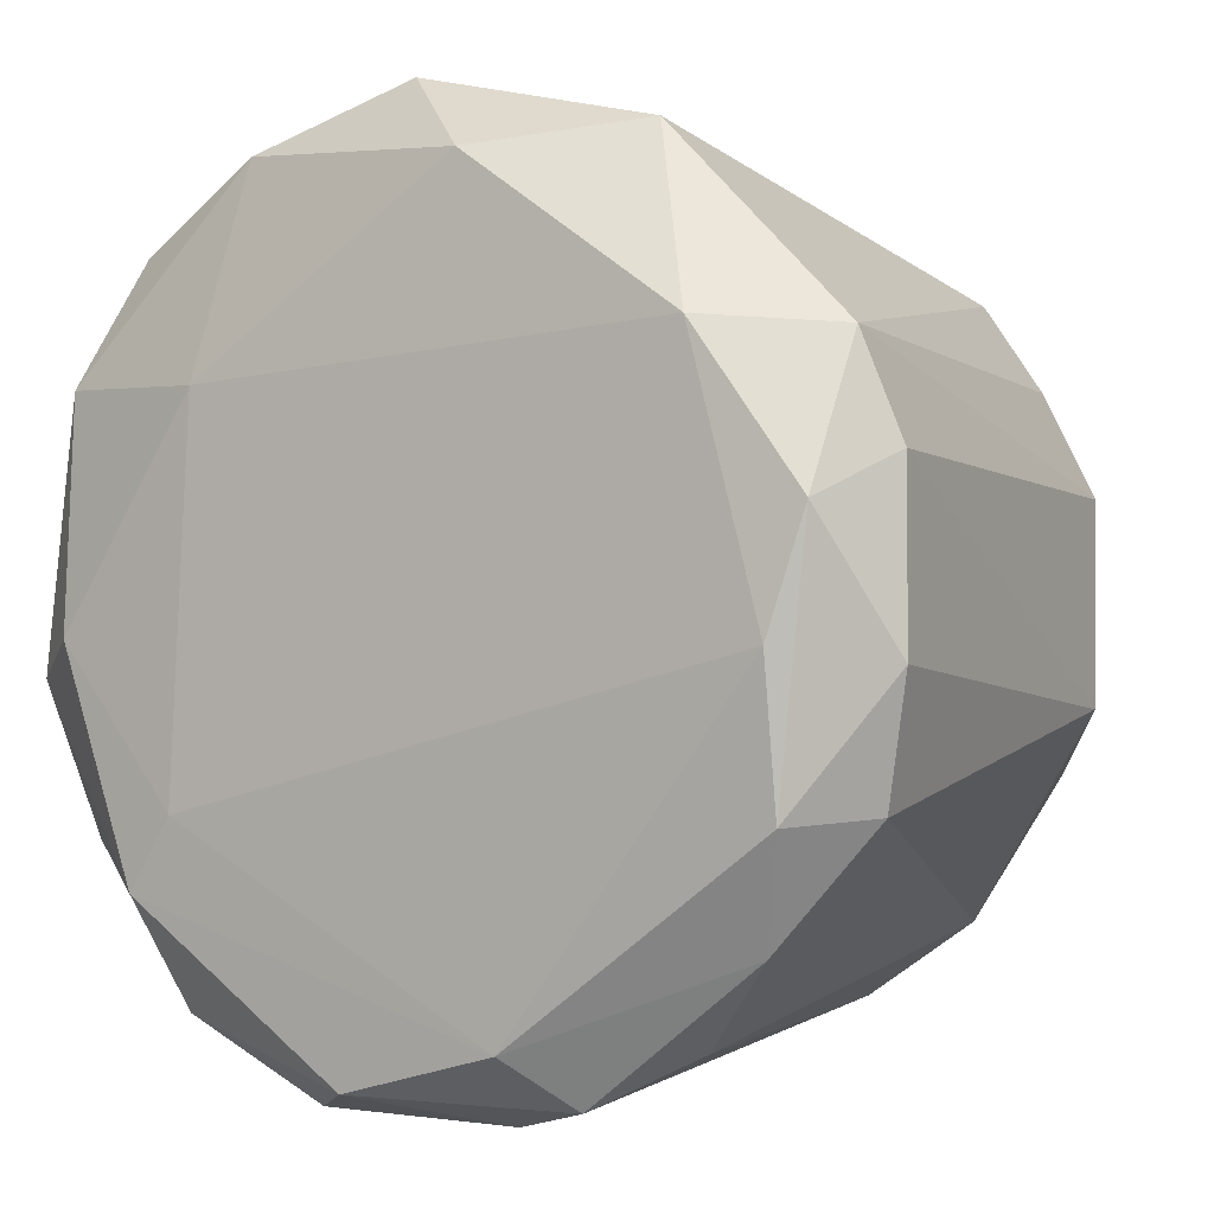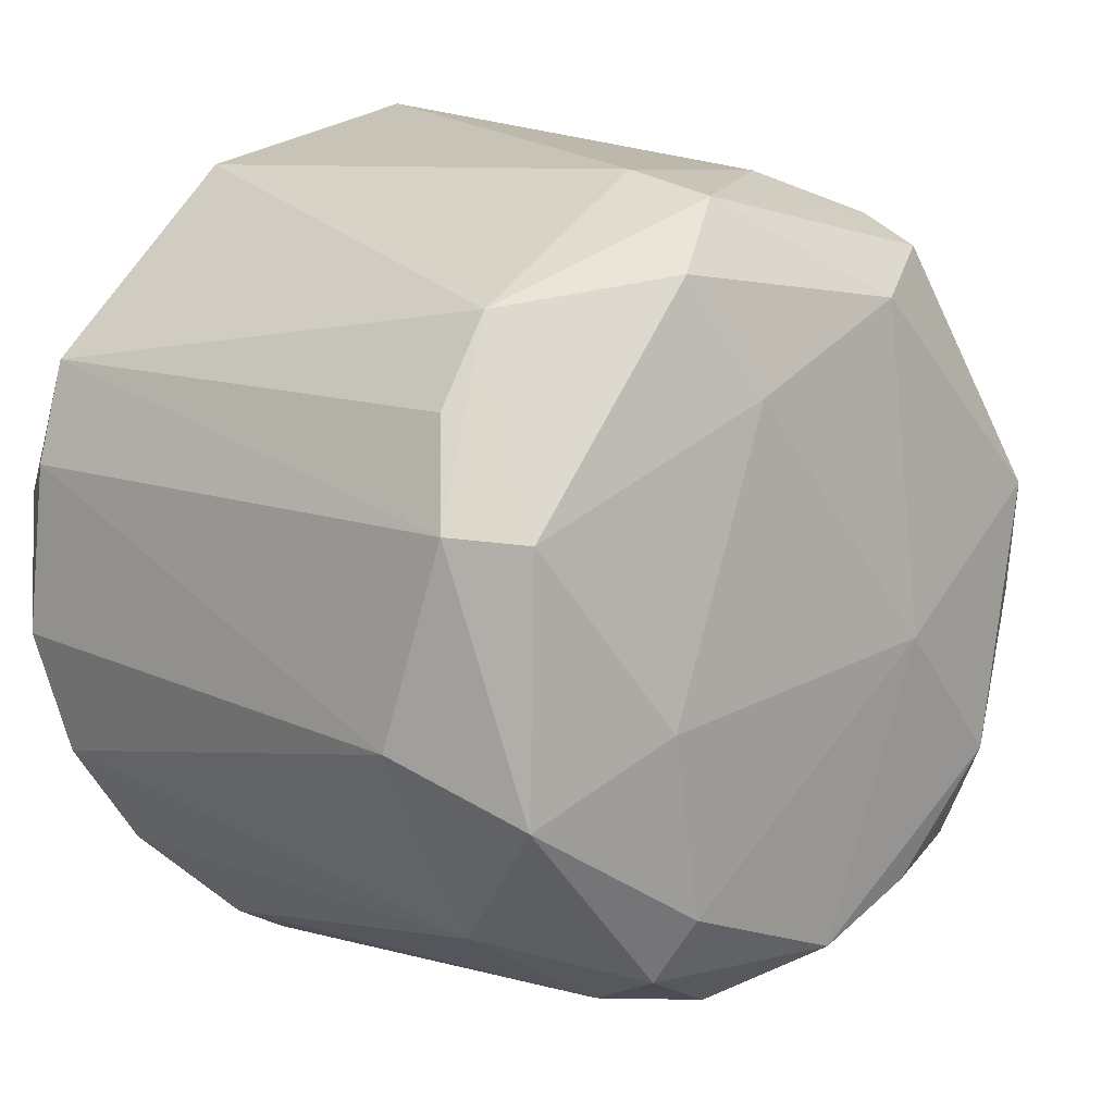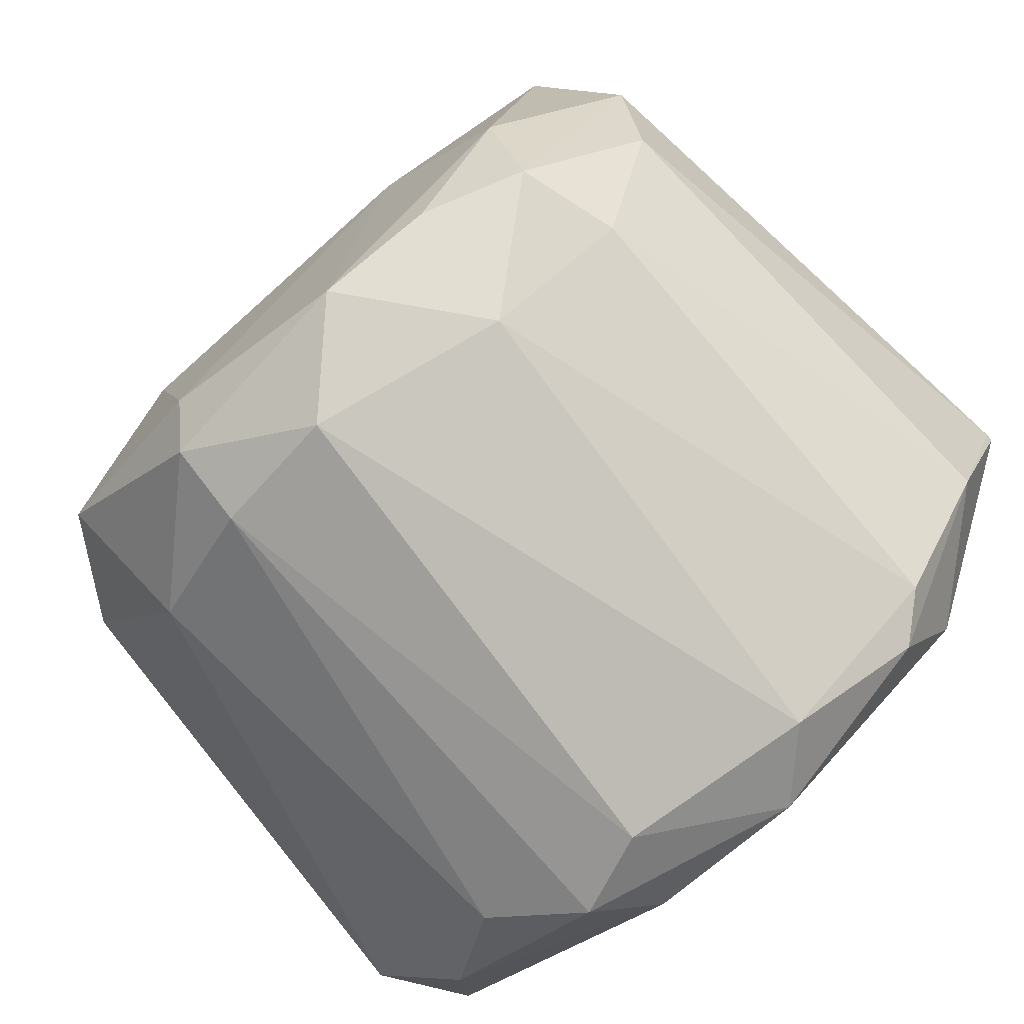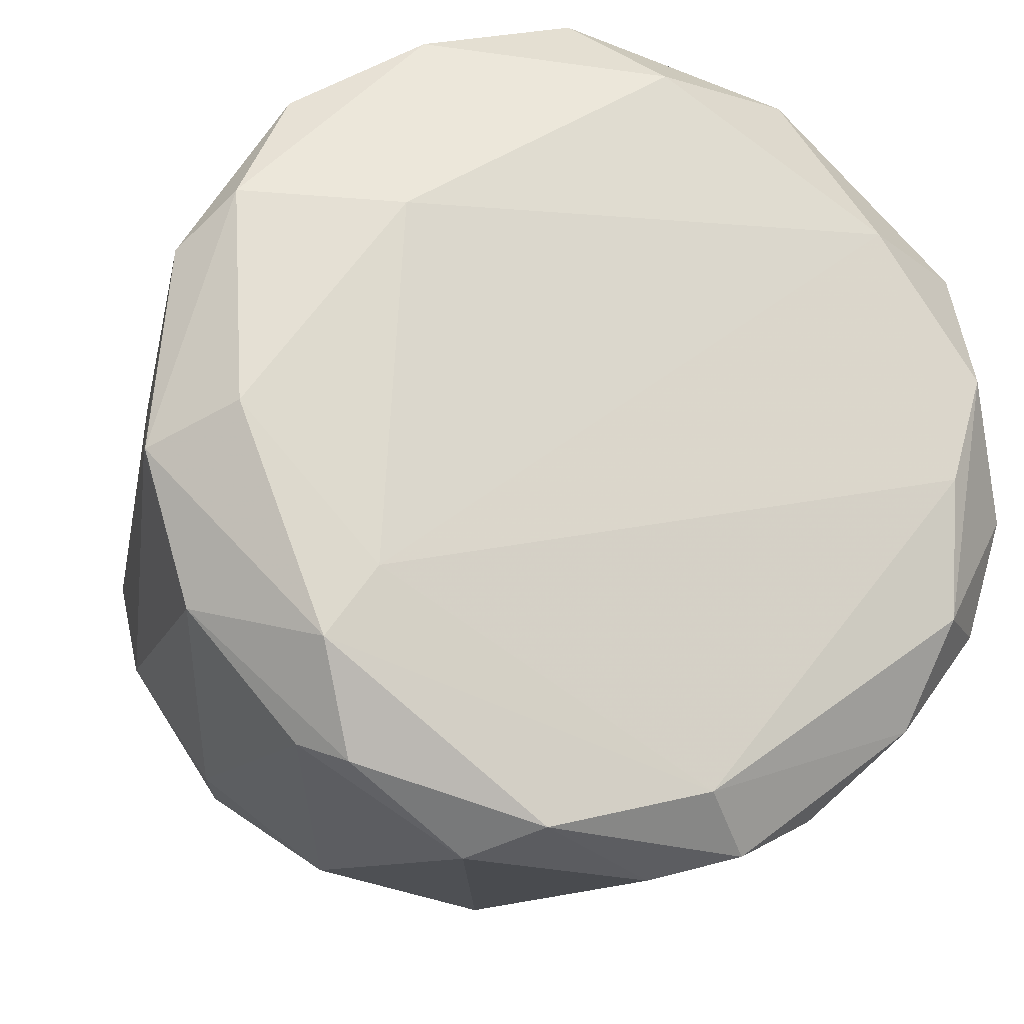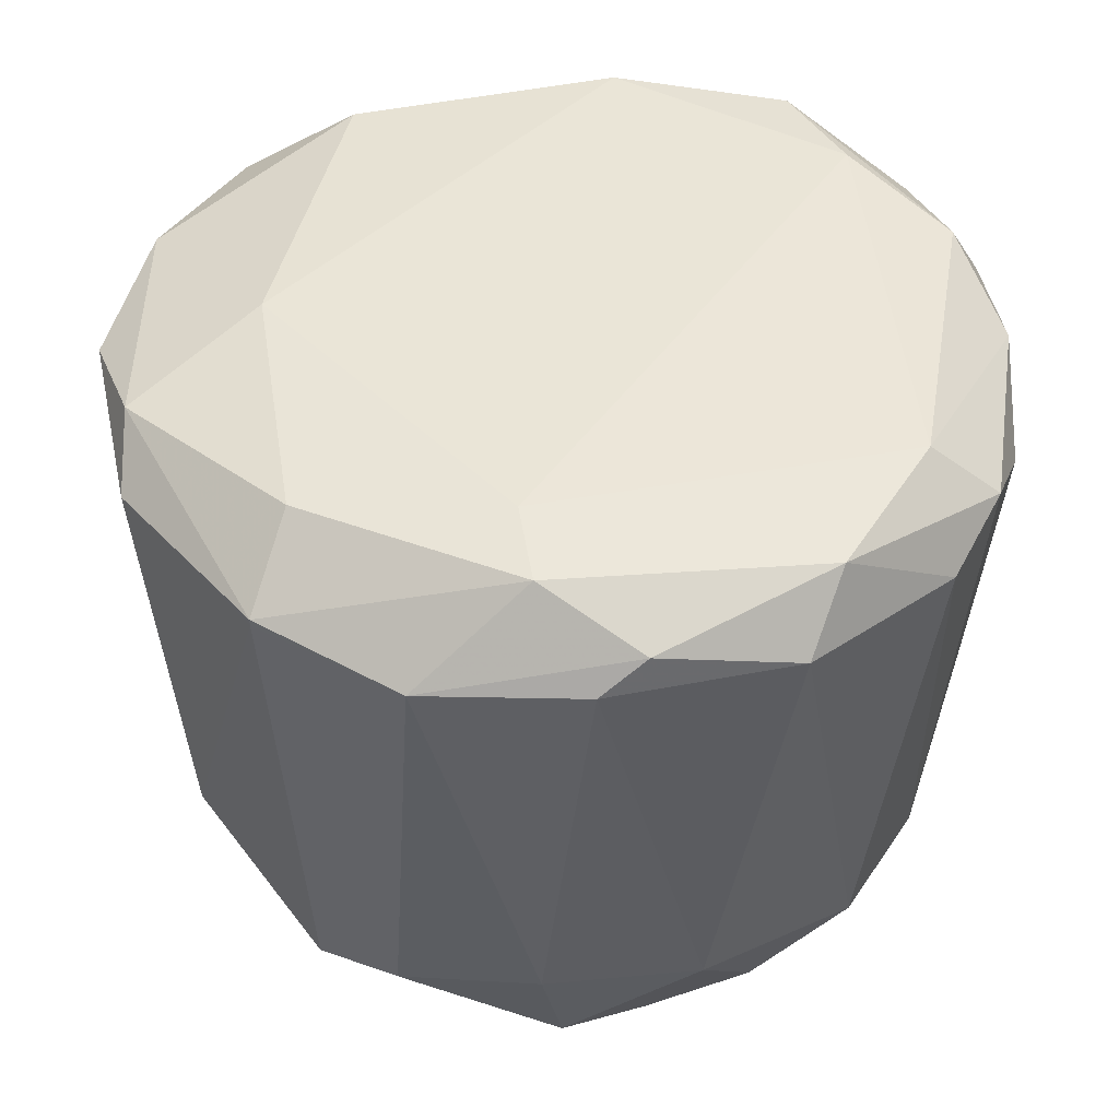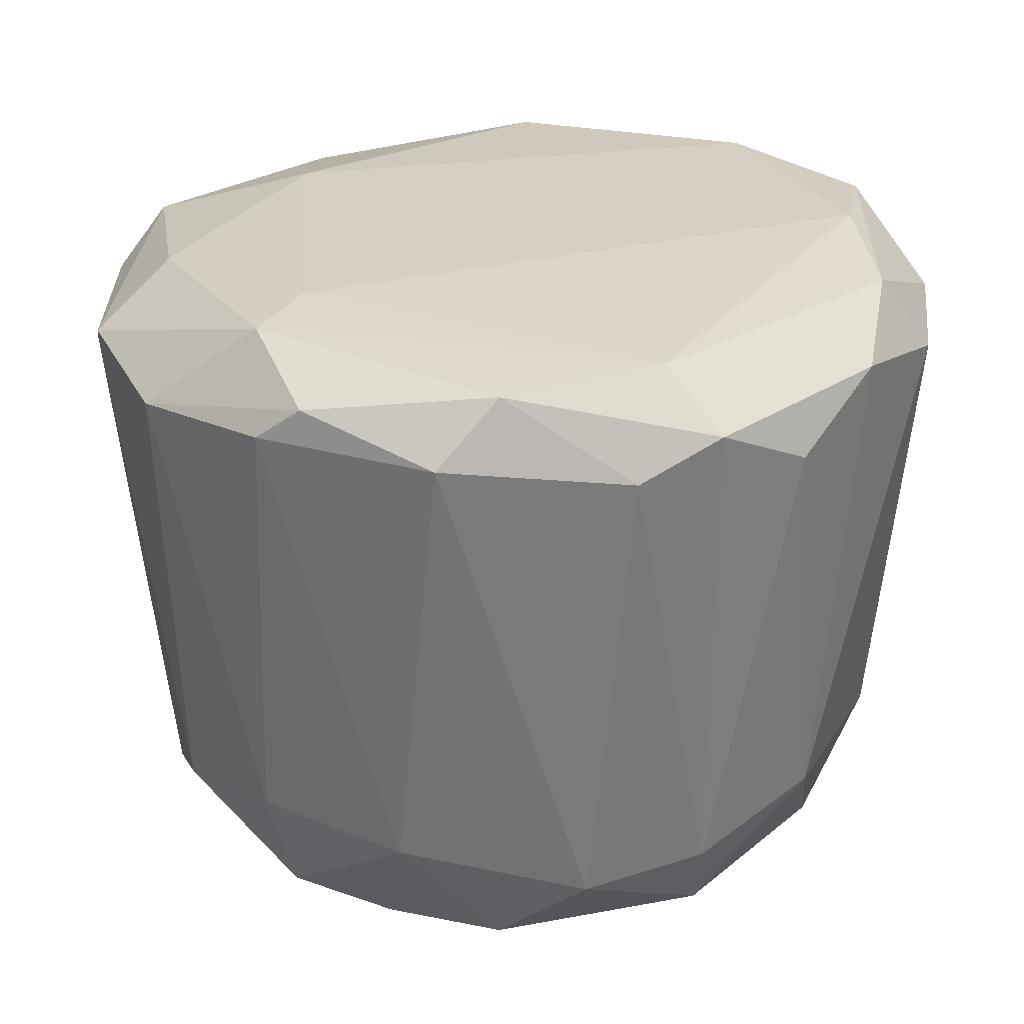
<metadata>
{"format":"obj","ext":"obj","renderer":"f3d","projection":"perspective","resolution":1024,"background":"white","views":[{"elev":-1.9,"azim":31.6,"up":"+Y"},{"elev":10.7,"azim":138.3,"up":"+Y"},{"elev":-78.6,"azim":-138.4,"up":"+Y"},{"elev":-18.6,"azim":-16.6,"up":"+Y"},{"elev":43.9,"azim":-44.3,"up":"+Z"},{"elev":26.3,"azim":-7.1,"up":"+Z"}]}
</metadata>
<code>
o convex_0
v 0.02677 0.01611 -0.01978
v -0.03539 -0.005163 0.01942
v -0.03539 -0.005163 0.01997
v 0.01165 -0.03372 0.02053
v -0.01355 -0.02365 -0.02706
v -0.001786 0.03571 0.02053
v -0.01579 0.02562 -0.02482
v 0.03125 0.005462 0.02614
v 0.02509 -0.01245 -0.02706
v -0.0197 -0.02868 0.02222
v -0.02979 0.01554 0.02334
v -0.03091 -0.003485 -0.02258
v 0.03293 -0.01413 0.01886
v 0.00213 -0.03149 -0.0209
v 0.01053 0.02507 -0.02706
v 0.01725 0.03122 0.01998
v -0.02251 -0.02029 0.02558
v 0.02229 -0.02309 -0.01698
v -0.02363 -0.02197 -0.01641
v -0.01131 -0.003485 -0.02986
v 0.03461 0.008825 0.01942
v 0.004928 0.02955 0.02557
v -0.03035 0.01162 -0.01641
v -0.02531 0.02507 0.02054
v 0.03125 -0.007405 -0.01866
v 0.006047 0.03179 -0.01642
v -0.01019 -0.03485 0.01942
v 0.007732 -0.02981 0.02502
v -0.03147 -0.01693 0.0183
v -0.02587 0.006583 -0.02762
v 0.02509 0.007704 -0.02762
v 0.01053 -0.02141 -0.02874
v 0.02229 0.02283 -0.01922
v 0.03181 0.01666 0.02053
v -0.01298 -0.02925 -0.01753
v -0.01579 0.02787 -0.01978
v -0.01691 0.01499 0.02613
v 0.02845 -0.003485 0.0267
v -0.03371 0.01162 0.01942
v 0.02565 -0.02309 0.02109
v 0.004928 0.01611 -0.0293
v 0.02957 0.008261 -0.02314
v -0.01467 0.03122 0.02222
v 0.02285 0.01723 0.0267
v -0.02979 -0.01189 -0.01922
v 0.01221 -0.02925 -0.01978
v 0.01389 -0.006848 -0.02986
v -0.02643 0.01834 -0.01809
v -0.02139 -0.01413 -0.02818
v -0.009626 0.02227 -0.02818
v 0.03518 -0.004606 0.02053
v 0.004928 -0.03542 0.01774
v -0.02307 -0.027 0.01942
v 0.01893 -0.02981 0.01662
v -0.005143 -0.03317 0.02445
v -0.007948 0.03122 -0.0153
v 0.004928 0.03011 -0.0237
v -0.01523 0.03179 0.01774
v -0.02923 -0.002364 0.02502
v 0.02845 -0.01469 0.02502
v 0.01221 -0.02645 -0.02594
v -0.004584 -0.027 -0.02762
v -0.01859 -0.01469 0.02613
v -0.02139 -0.02197 -0.02426
f 12 49 64
f 16 6 22
f 12 2 23
f 13 18 25
f 18 9 25
f 6 16 26
f 3 2 29
f 17 3 29
f 10 17 29
f 12 23 30
f 26 16 33
f 31 15 33
f 8 21 34
f 1 33 34
f 33 16 34
f 14 27 35
f 2 3 39
f 3 11 39
f 23 2 39
f 11 24 39
f 18 13 40
f 28 4 40
f 15 31 41
f 25 9 42
f 21 25 42
f 9 31 42
f 33 1 42
f 31 33 42
f 1 34 42
f 34 21 42
f 22 6 43
f 24 11 43
f 11 37 43
f 37 22 43
f 16 22 44
f 8 34 44
f 34 16 44
f 22 37 44
f 38 8 44
f 2 12 45
f 29 2 45
f 19 29 45
f 31 9 47
f 9 32 47
f 32 20 47
f 20 41 47
f 41 31 47
f 7 30 48
f 30 23 48
f 36 7 48
f 24 36 48
f 23 39 48
f 39 24 48
f 12 30 49
f 30 20 49
f 30 7 50
f 20 30 50
f 15 41 50
f 41 20 50
f 21 8 51
f 13 25 51
f 25 21 51
f 27 14 52
f 46 4 52
f 14 46 52
f 27 10 53
f 10 29 53
f 29 19 53
f 19 35 53
f 35 27 53
f 40 4 54
f 18 40 54
f 4 46 54
f 46 18 54
f 17 10 55
f 10 27 55
f 4 28 55
f 28 17 55
f 52 4 55
f 27 52 55
f 6 26 56
f 33 15 57
f 26 33 57
f 7 36 57
f 50 7 57
f 15 50 57
f 56 26 57
f 36 56 57
f 36 24 58
f 43 6 58
f 24 43 58
f 6 56 58
f 56 36 58
f 11 3 59
f 3 17 59
f 37 11 59
f 8 38 60
f 38 28 60
f 40 13 60
f 28 40 60
f 51 8 60
f 13 51 60
f 9 18 61
f 32 9 61
f 46 14 61
f 18 46 61
f 20 32 62
f 35 5 62
f 14 35 62
f 5 49 62
f 49 20 62
f 61 14 62
f 32 61 62
f 17 28 63
f 28 38 63
f 44 37 63
f 38 44 63
f 59 17 63
f 37 59 63
f 5 35 64
f 35 19 64
f 45 12 64
f 19 45 64
f 49 5 64

</code>
